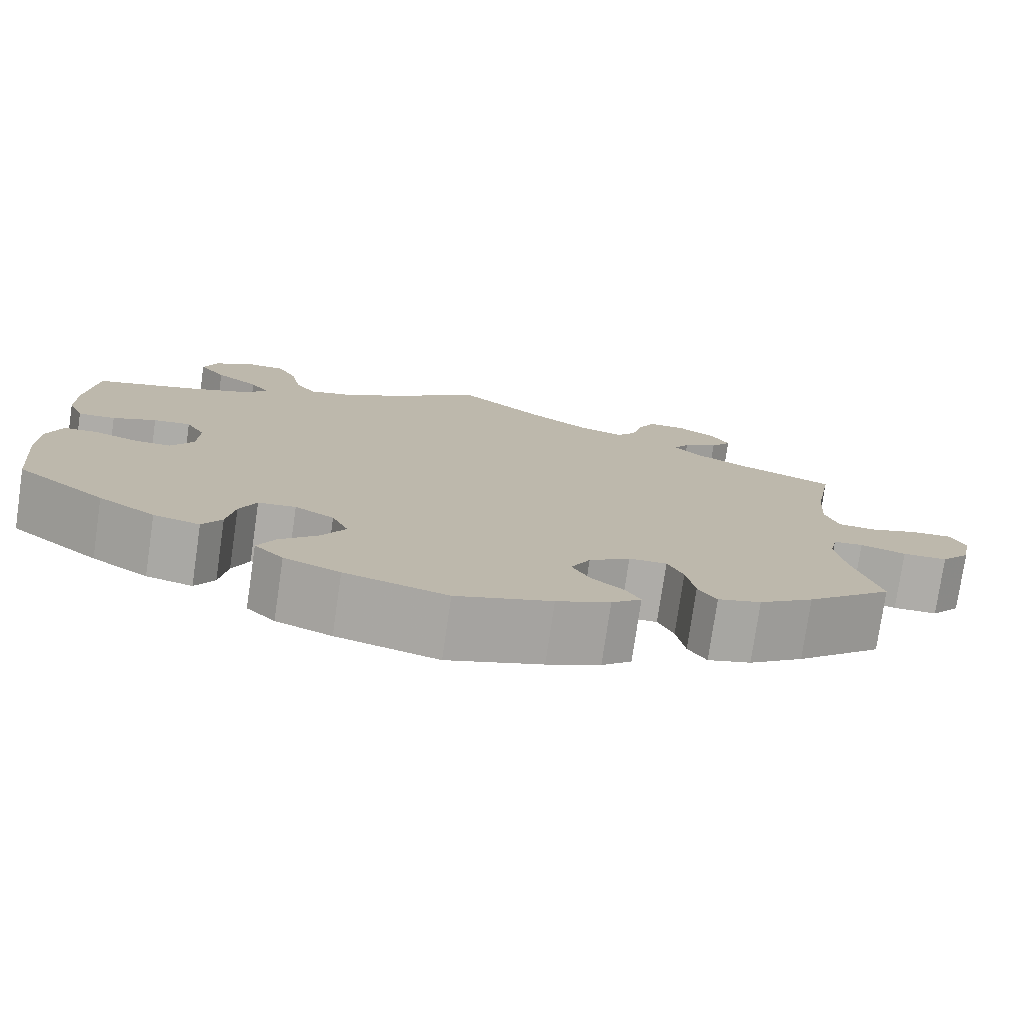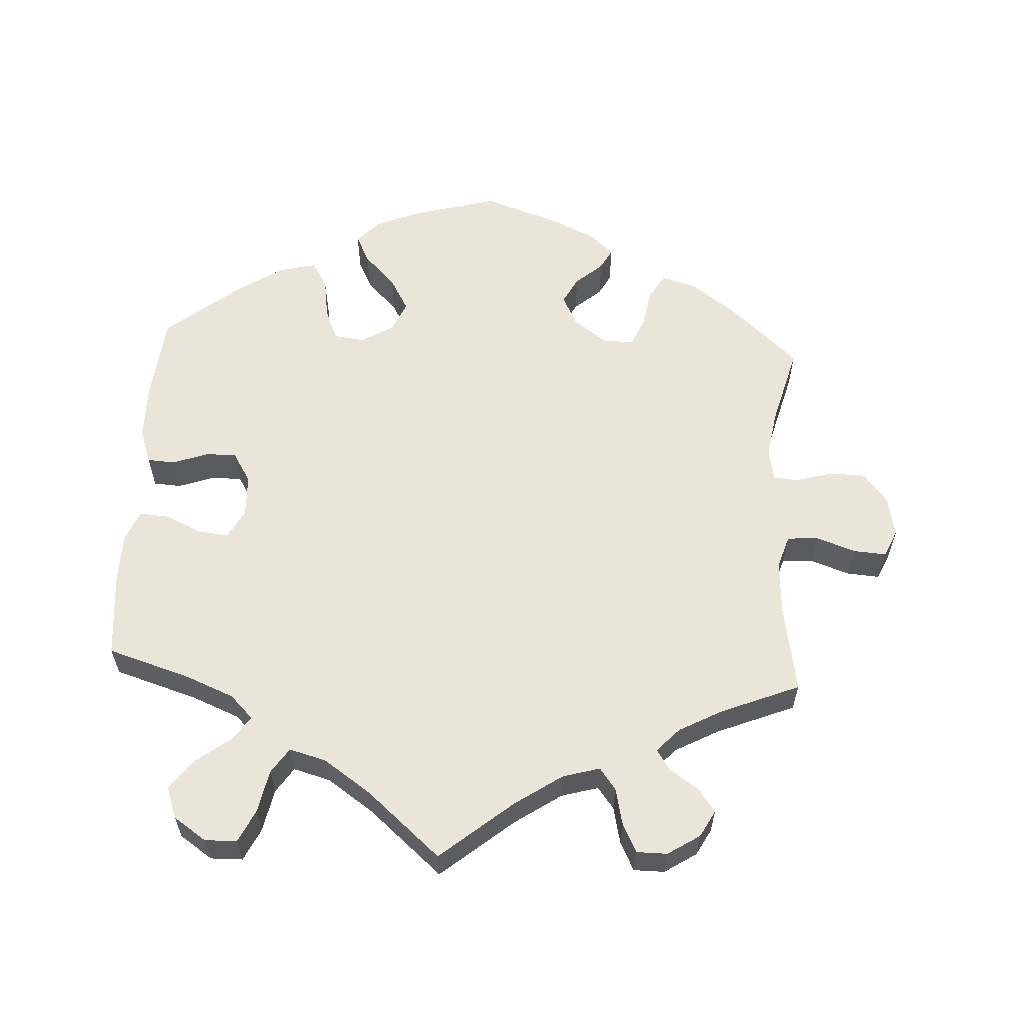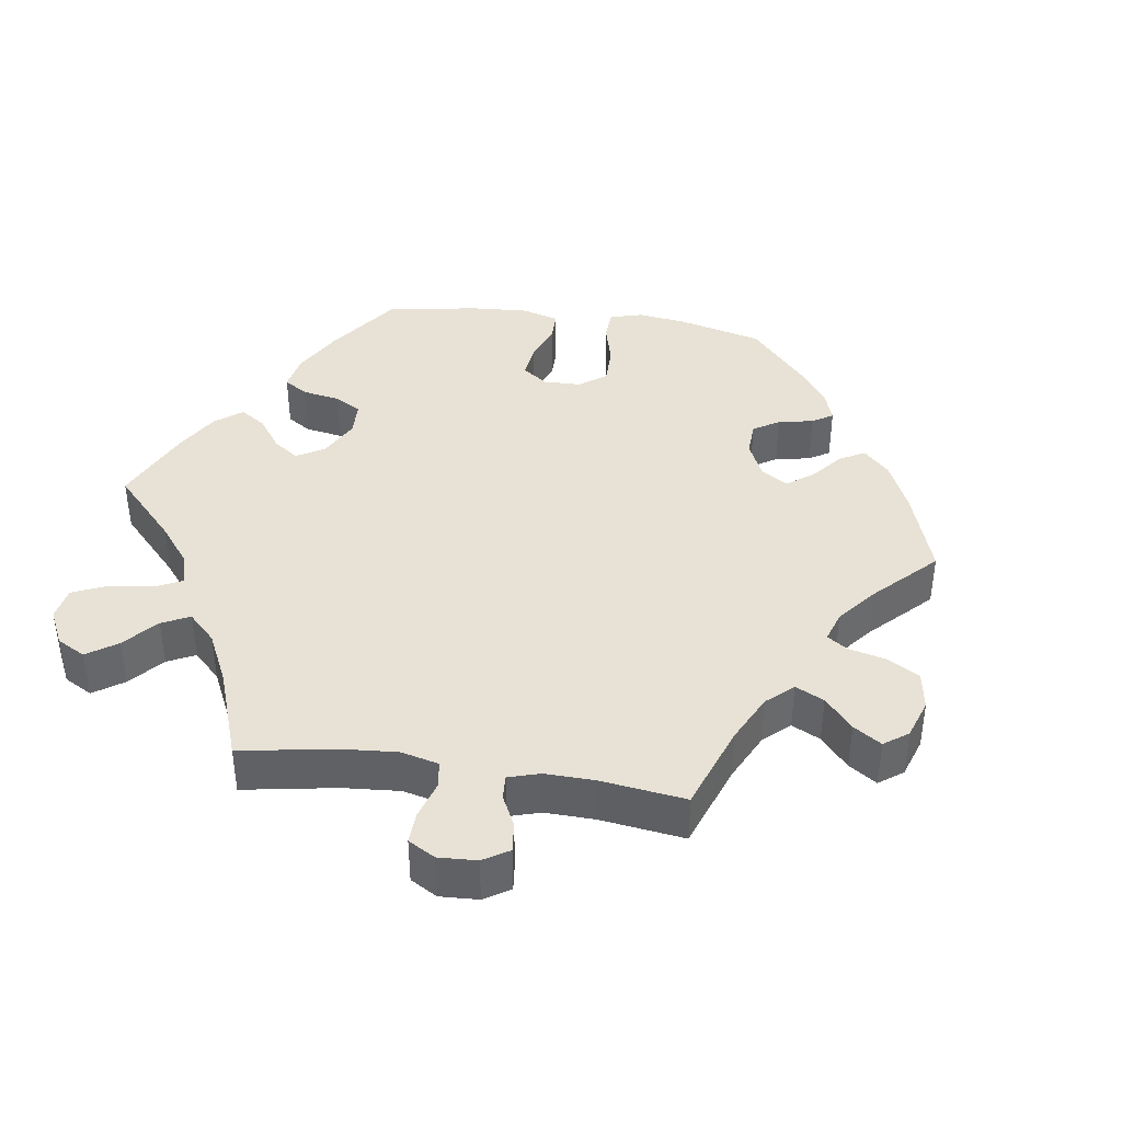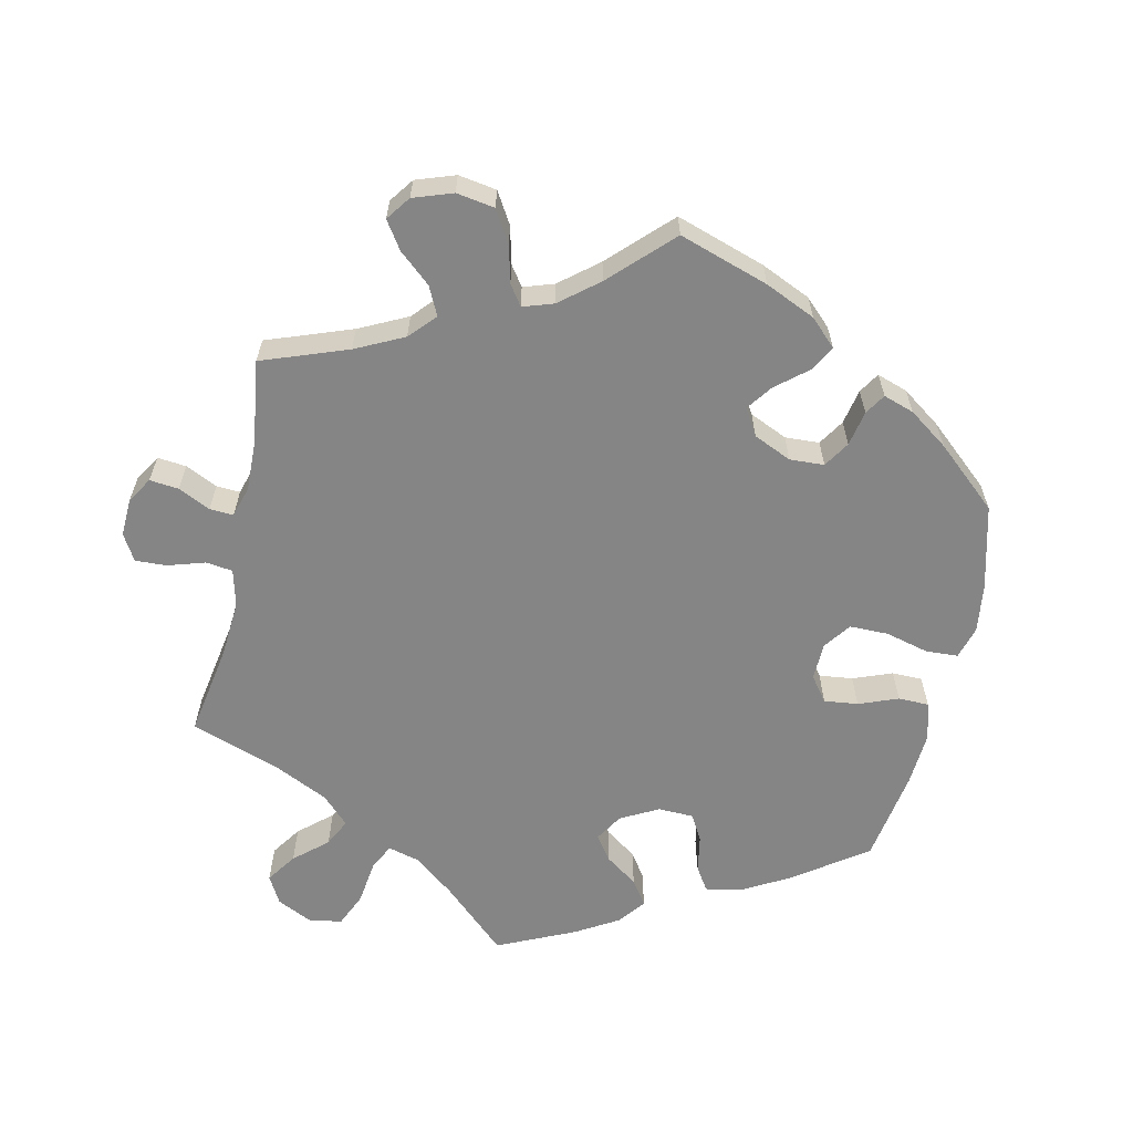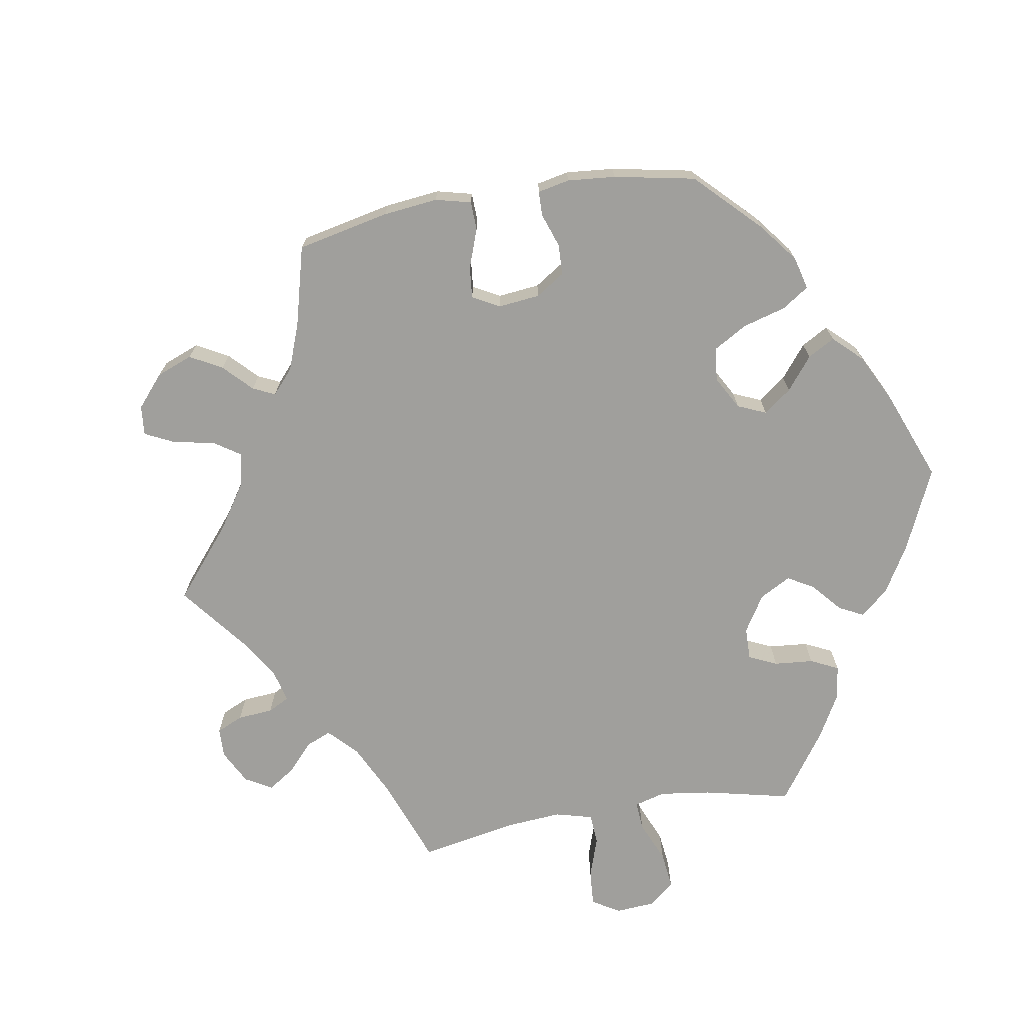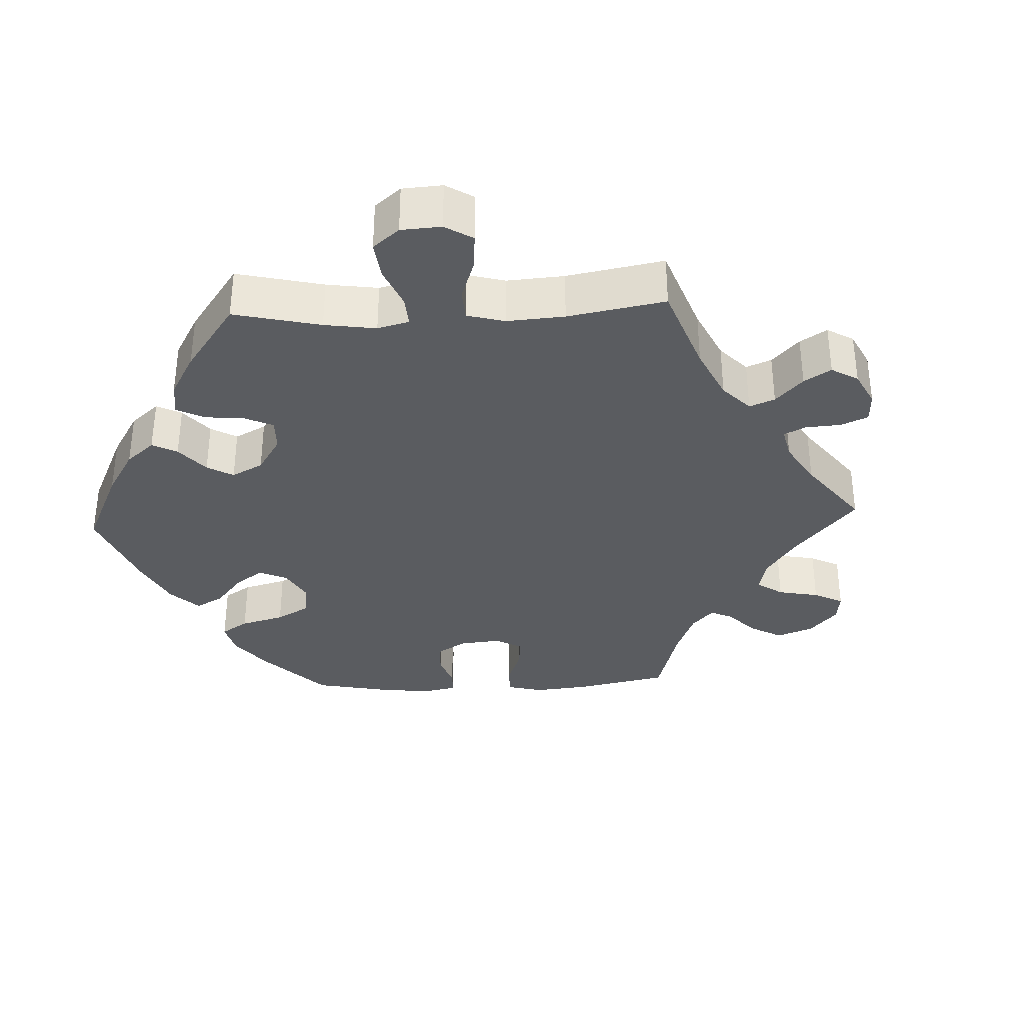
<metadata>
{"format":"obj","ext":"obj","renderer":"f3d","projection":"perspective","resolution":1024,"background":"white","views":[{"elev":-77.0,"azim":-8.3,"up":"+Z"},{"elev":59.5,"azim":3.3,"up":"+Y"},{"elev":40.2,"azim":38.3,"up":"+Y"},{"elev":-61.7,"azim":107.5,"up":"+Y"},{"elev":-71.2,"azim":159.9,"up":"+Y"},{"elev":-34.0,"azim":-27.4,"up":"+Y"}]}
</metadata>
<code>
v 0.403 0.07 -0.376
v 0.341 0.07 -0.421
v 0.292 0.07 -0.435
v 0.271 0.07 -0.401
v 0.261 0.07 -0.344
v 0.243 0.07 -0.304
v 0.2 0.07 -0.305
v 0.153 0.07 -0.339
v 0.131 0.07 -0.382
v 0.151 0.07 -0.42
v 0.189 0.07 -0.453
v 0.205 0.07 -0.483
v 0.171 0.07 -0.513
v 0.11 0.07 -0.541
v 0.001 0.07 -0.578
v -0.116 0.07 -0.546
v -0.18 0.07 -0.52
v -0.213 0.07 -0.486
v -0.193 0.07 -0.446
v -0.149 0.07 -0.401
v -0.122 0.07 -0.354
v -0.141 0.07 -0.311
v -0.186 0.07 -0.284
v -0.229 0.07 -0.289
v -0.248 0.07 -0.333
v -0.257 0.07 -0.391
v -0.279 0.07 -0.428
v -0.332 0.07 -0.415
v -0.397 0.07 -0.372
v -0.5 0.07 -0.289
v -0.512 0.07 -0.164
v -0.511 0.07 -0.089
v -0.494 0.07 -0.04
v -0.455 0.07 -0.038
v -0.404 0.07 -0.056
v -0.362 0.07 -0.056
v -0.336 0.07 -0.014
v -0.334 0.07 0.046
v -0.356 0.07 0.086
v -0.399 0.07 0.082
v -0.449 0.07 0.059
v -0.492 0.07 0.056
v -0.51 0.07 0.1
v -0.511 0.07 0.17
v -0.5 0.07 0.289
v -0.382 0.07 0.325
v -0.315 0.07 0.352
v -0.283 0.07 0.384
v -0.306 0.07 0.418
v -0.356 0.07 0.456
v -0.387 0.07 0.498
v -0.371 0.07 0.542
v -0.325 0.07 0.573
v -0.28 0.07 0.572
v -0.258 0.07 0.526
v -0.246 0.07 0.466
v -0.222 0.07 0.43
v -0.17 0.07 0.444
v -0.104 0.07 0.489
v 0 0.07 0.578
v 0.101 0.07 0.494
v 0.167 0.07 0.449
v 0.219 0.07 0.434
v 0.242 0.07 0.464
v 0.254 0.07 0.517
v 0.274 0.07 0.556
v 0.317 0.07 0.556
v 0.362 0.07 0.527
v 0.382 0.07 0.49
v 0.358 0.07 0.457
v 0.317 0.07 0.429
v 0.299 0.07 0.401
v 0.33 0.07 0.368
v 0.391 0.07 0.335
v 0.501 0.07 0.29
v 0.479 0.07 0.165
v 0.474 0.07 0.09
v 0.489 0.07 0.043
v 0.533 0.07 0.04
v 0.588 0.07 0.059
v 0.634 0.07 0.062
v 0.651 0.07 0.024
v 0.64 0.07 -0.033
v 0.606 0.07 -0.075
v 0.555 0.07 -0.076
v 0.503 0.07 -0.061
v 0.469 0.07 -0.064
v 0.46 0.07 -0.108
v 0.471 0.07 -0.176
v 0.501 0.07 -0.288
v 0.403 0 -0.376
v 0.341 0 -0.421
v 0.292 0 -0.435
v 0.271 0 -0.401
v 0.261 0 -0.344
v 0.243 0 -0.304
v 0.2 0 -0.305
v 0.153 0 -0.339
v 0.131 0 -0.382
v 0.151 0 -0.42
v 0.189 0 -0.453
v 0.205 0 -0.483
v 0.171 0 -0.513
v 0.11 0 -0.541
v 0.001 0 -0.578
v -0.116 0 -0.546
v -0.18 0 -0.52
v -0.213 0 -0.486
v -0.193 0 -0.446
v -0.149 0 -0.401
v -0.122 0 -0.354
v -0.141 0 -0.311
v -0.186 0 -0.284
v -0.229 0 -0.289
v -0.248 0 -0.333
v -0.257 0 -0.391
v -0.279 0 -0.428
v -0.332 0 -0.415
v -0.397 0 -0.372
v -0.5 0 -0.289
v -0.512 0 -0.164
v -0.511 0 -0.089
v -0.494 0 -0.04
v -0.455 0 -0.038
v -0.404 0 -0.056
v -0.362 0 -0.056
v -0.336 0 -0.014
v -0.334 0 0.046
v -0.356 0 0.086
v -0.399 0 0.082
v -0.449 0 0.059
v -0.492 0 0.056
v -0.51 0 0.1
v -0.511 0 0.17
v -0.5 0 0.289
v -0.382 0 0.325
v -0.315 0 0.352
v -0.283 0 0.384
v -0.306 0 0.418
v -0.356 0 0.456
v -0.387 0 0.498
v -0.371 0 0.542
v -0.325 0 0.573
v -0.28 0 0.572
v -0.258 0 0.526
v -0.246 0 0.466
v -0.222 0 0.43
v -0.17 0 0.444
v -0.104 0 0.489
v 0 0 0.578
v 0.101 0 0.494
v 0.167 0 0.449
v 0.219 0 0.434
v 0.242 0 0.464
v 0.254 0 0.517
v 0.274 0 0.556
v 0.317 0 0.556
v 0.362 0 0.527
v 0.382 0 0.49
v 0.358 0 0.457
v 0.317 0 0.429
v 0.299 0 0.401
v 0.33 0 0.368
v 0.391 0 0.335
v 0.501 0 0.29
v 0.479 0 0.165
v 0.474 0 0.09
v 0.489 0 0.043
v 0.533 0 0.04
v 0.588 0 0.059
v 0.634 0 0.062
v 0.651 0 0.024
v 0.64 0 -0.033
v 0.606 0 -0.075
v 0.555 0 -0.076
v 0.503 0 -0.061
v 0.469 0 -0.064
v 0.46 0 -0.108
v 0.471 0 -0.176
v 0.501 0 -0.288
f 89 90 1 2
f 88 89 2 3
f 87 88 3 4
f 83 84 85 86
f 83 86 87
f 82 83 87
f 79 80 81 82
f 78 79 82 87
f 77 78 87 4
f 74 75 76
f 73 74 76 77
f 72 73 77 4
f 68 69 70 71
f 68 71 72
f 67 68 72
f 64 65 66 67
f 63 64 67 72
f 62 63 72 4
f 59 60 61
f 58 59 61 62
f 57 58 62
f 53 54 55 56
f 53 56 57
f 52 53 57
f 49 50 51 52
f 48 49 52 57
f 47 48 57 62
f 43 44 45 46
f 40 41 42 43
f 39 40 43 46
f 38 39 46 47
f 32 33 34 35
f 32 35 36
f 31 32 36
f 30 31 36
f 29 30 36 37
f 25 26 27 28
f 24 25 28 29
f 17 18 19 20
f 17 20 21
f 16 17 21
f 15 16 21
f 14 15 21 22
f 10 11 12 13
f 9 10 13 14
f 62 4 5
f 62 5 6
f 37 38 47 62
f 24 29 37 62
f 23 24 62
f 22 23 62 6
f 9 14 22
f 8 9 22
f 7 8 22
f 6 7 22
f 92 91 180 179
f 93 92 179 178
f 94 93 178 177
f 176 175 174 173
f 177 176 173
f 177 173 172
f 172 171 170 169
f 177 172 169 168
f 94 177 168 167
f 166 165 164
f 167 166 164 163
f 94 167 163 162
f 161 160 159 158
f 162 161 158
f 162 158 157
f 157 156 155 154
f 162 157 154 153
f 94 162 153 152
f 151 150 149
f 152 151 149 148
f 152 148 147
f 146 145 144 143
f 147 146 143
f 147 143 142
f 142 141 140 139
f 147 142 139 138
f 152 147 138 137
f 136 135 134 133
f 133 132 131 130
f 136 133 130 129
f 137 136 129 128
f 125 124 123 122
f 126 125 122
f 126 122 121
f 126 121 120
f 127 126 120 119
f 118 117 116 115
f 119 118 115 114
f 110 109 108 107
f 111 110 107
f 111 107 106
f 111 106 105
f 112 111 105 104
f 103 102 101 100
f 104 103 100 99
f 95 94 152
f 96 95 152
f 152 137 128 127
f 152 127 119 114
f 152 114 113
f 96 152 113 112
f 112 104 99
f 112 99 98
f 112 98 97
f 112 97 96
f 1 91 92 2
f 2 92 93 3
f 3 93 94 4
f 4 94 95 5
f 5 95 96 6
f 6 96 97 7
f 7 97 98 8
f 8 98 99 9
f 9 99 100 10
f 10 100 101 11
f 11 101 102 12
f 12 102 103 13
f 13 103 104 14
f 14 104 105 15
f 15 105 106 16
f 16 106 107 17
f 17 107 108 18
f 18 108 109 19
f 19 109 110 20
f 20 110 111 21
f 21 111 112 22
f 22 112 113 23
f 23 113 114 24
f 24 114 115 25
f 25 115 116 26
f 26 116 117 27
f 27 117 118 28
f 28 118 119 29
f 29 119 120 30
f 30 120 121 31
f 31 121 122 32
f 32 122 123 33
f 33 123 124 34
f 34 124 125 35
f 35 125 126 36
f 36 126 127 37
f 37 127 128 38
f 38 128 129 39
f 39 129 130 40
f 40 130 131 41
f 41 131 132 42
f 42 132 133 43
f 43 133 134 44
f 44 134 135 45
f 45 135 136 46
f 46 136 137 47
f 47 137 138 48
f 48 138 139 49
f 49 139 140 50
f 50 140 141 51
f 51 141 142 52
f 52 142 143 53
f 53 143 144 54
f 54 144 145 55
f 55 145 146 56
f 56 146 147 57
f 57 147 148 58
f 58 148 149 59
f 59 149 150 60
f 60 150 151 61
f 61 151 152 62
f 62 152 153 63
f 63 153 154 64
f 64 154 155 65
f 65 155 156 66
f 66 156 157 67
f 67 157 158 68
f 68 158 159 69
f 69 159 160 70
f 70 160 161 71
f 71 161 162 72
f 72 162 163 73
f 73 163 164 74
f 74 164 165 75
f 75 165 166 76
f 76 166 167 77
f 77 167 168 78
f 78 168 169 79
f 79 169 170 80
f 80 170 171 81
f 81 171 172 82
f 82 172 173 83
f 83 173 174 84
f 84 174 175 85
f 85 175 176 86
f 86 176 177 87
f 87 177 178 88
f 88 178 179 89
f 89 179 180 90
f 90 180 91 1

</code>
